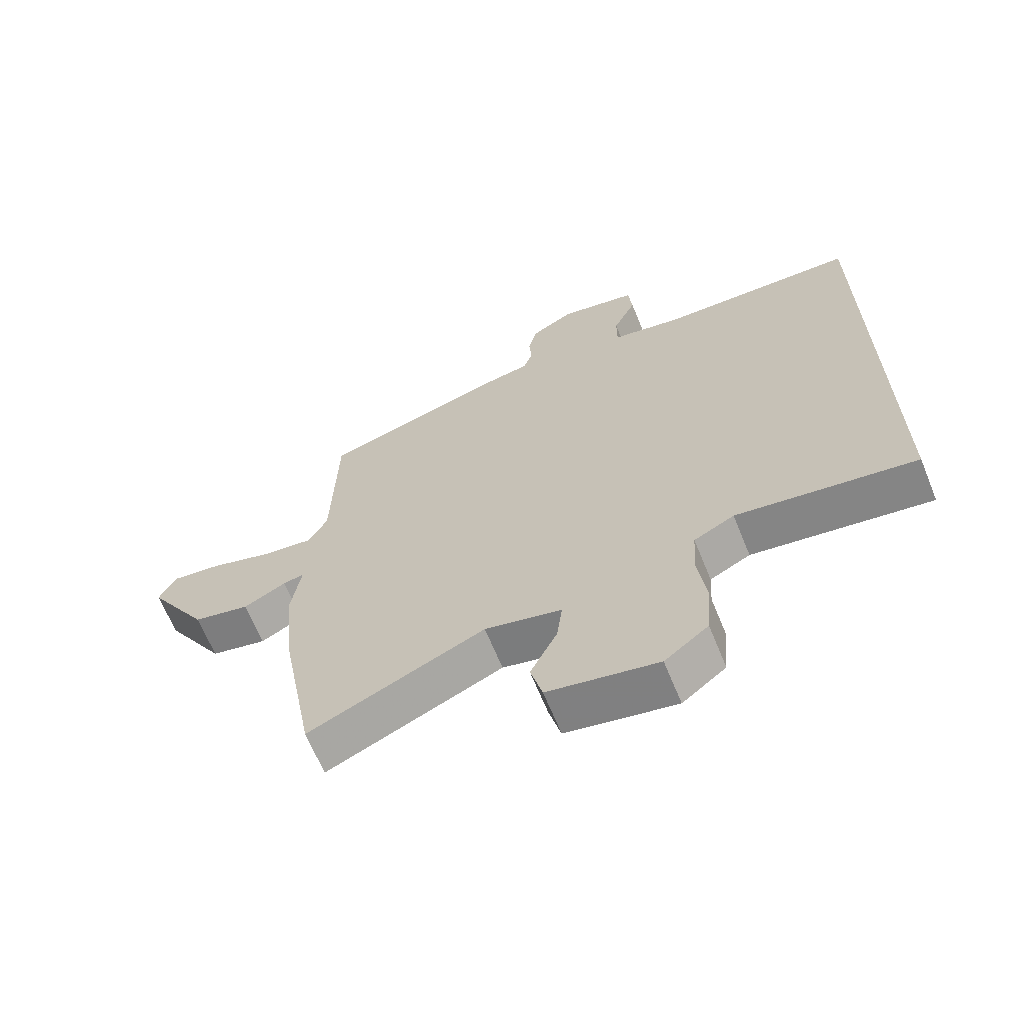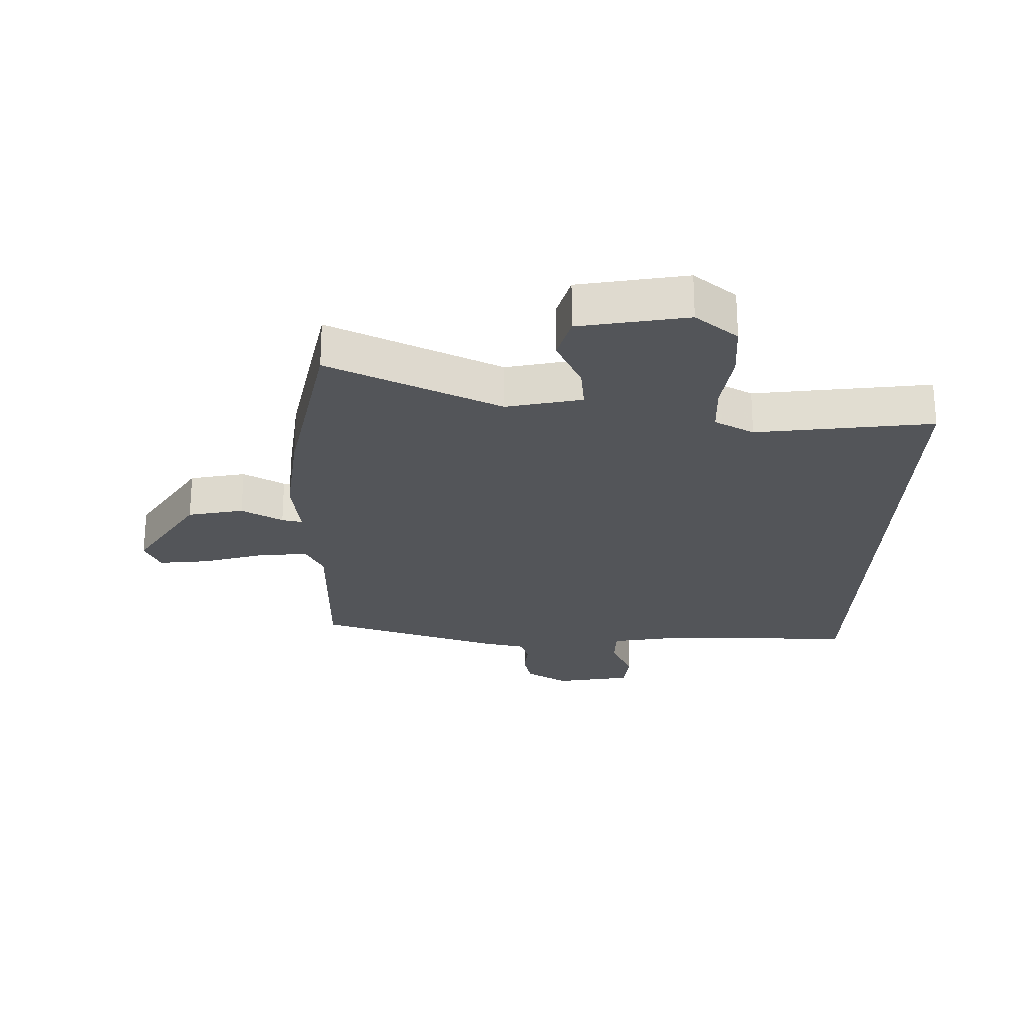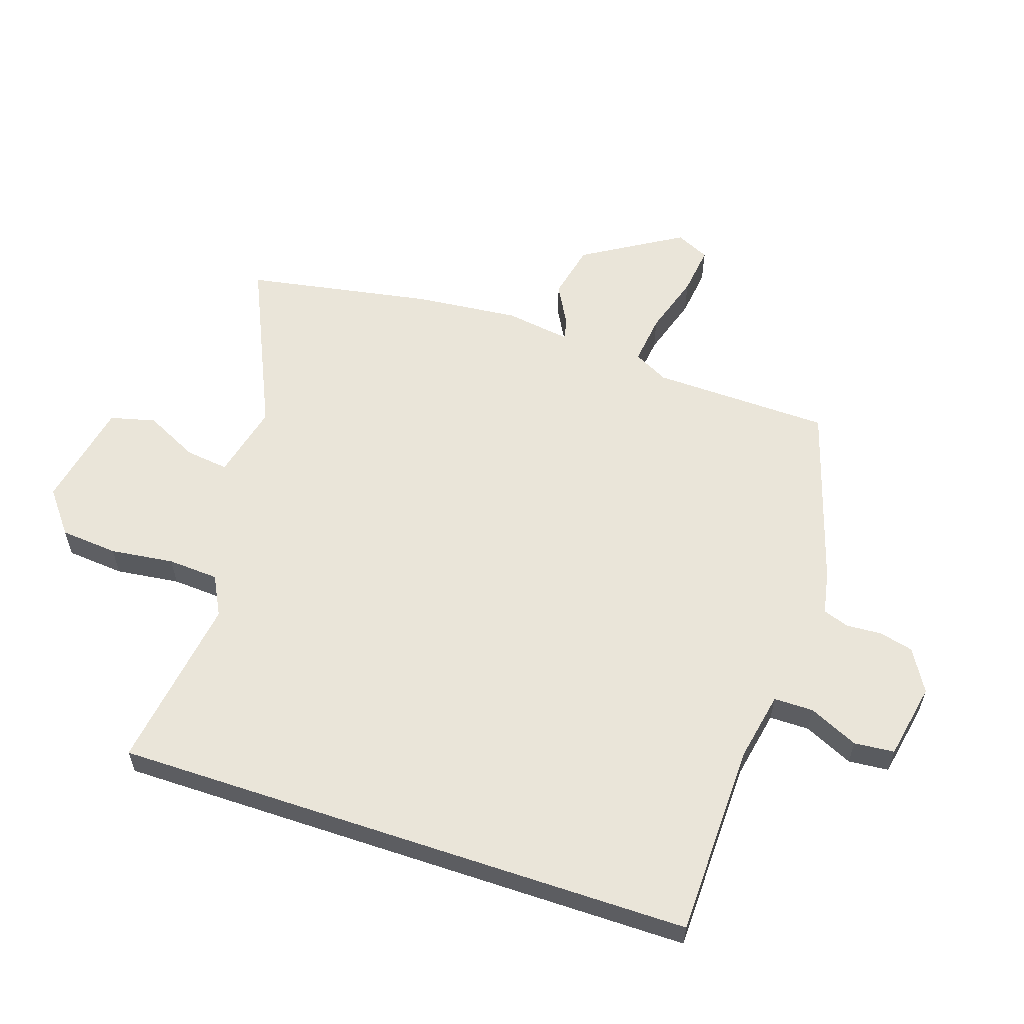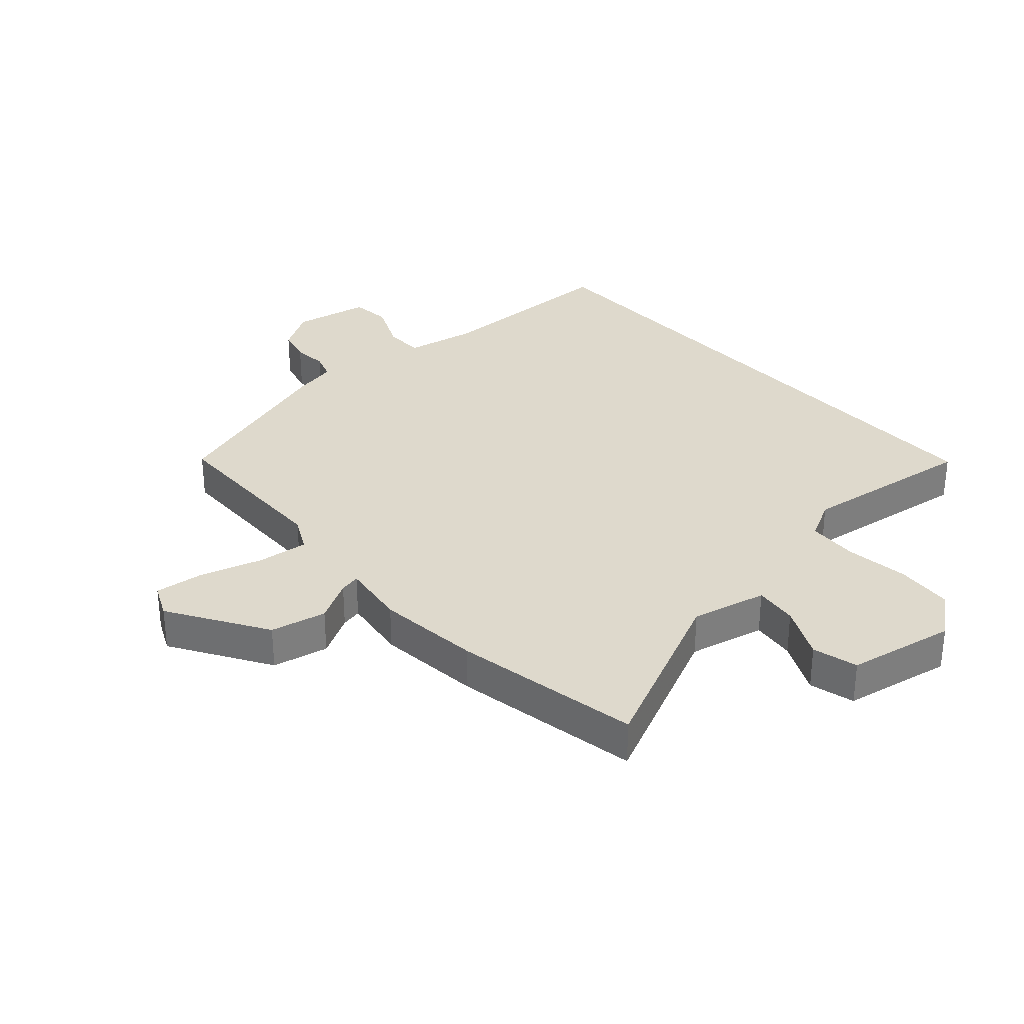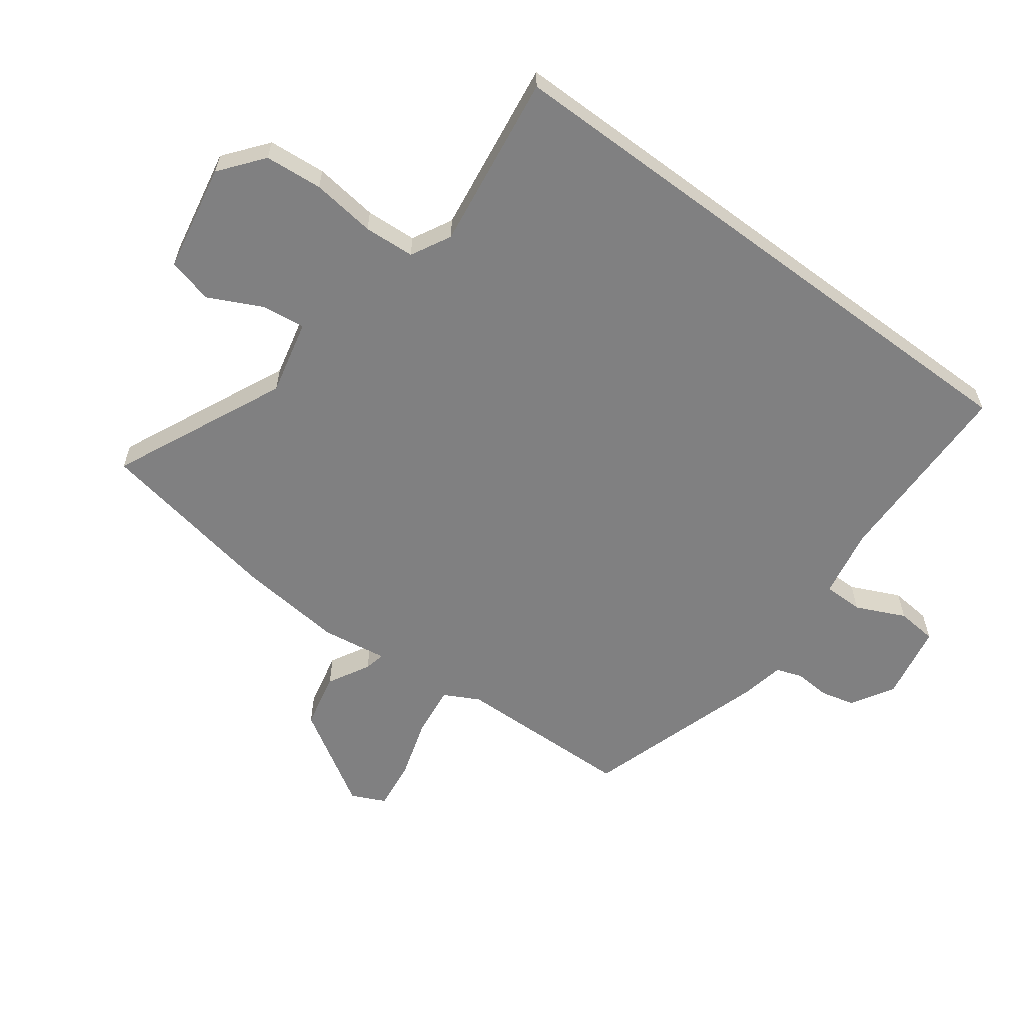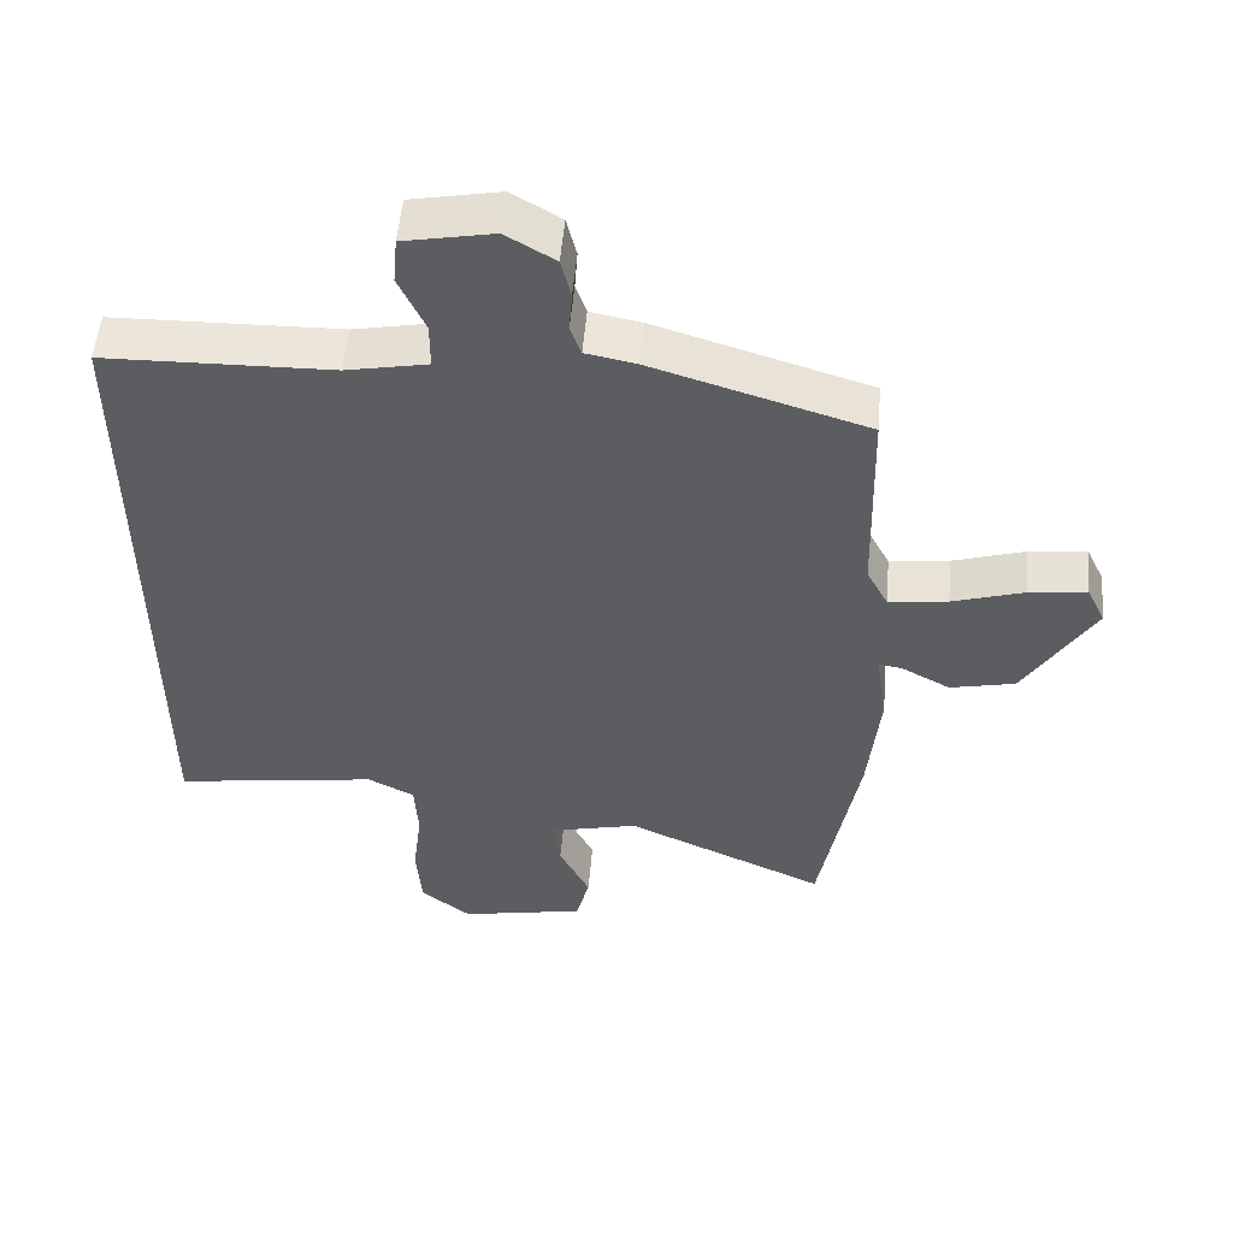
<metadata>
{"format":"obj","ext":"obj","renderer":"f3d","projection":"perspective","resolution":1024,"background":"white","views":[{"elev":-66.0,"azim":-157.8,"up":"+Z"},{"elev":-24.3,"azim":177.9,"up":"+Y"},{"elev":58.5,"azim":-71.5,"up":"+Y"},{"elev":32.2,"azim":137.8,"up":"+Y"},{"elev":-60.2,"azim":-126.7,"up":"+Y"},{"elev":52.7,"azim":4.9,"up":"+Z"}]}
</metadata>
<code>
v -0.5 0.07 -0.505
v -0.5 0.07 0.446
v -0.183 0.07 0.452
v -0.069 0.07 0.474
v -0.069 0.07 0.539
v -0.106 0.07 0.619
v -0.1 0.07 0.685
v 0.025 0.07 0.709
v 0.094 0.07 0.668
v 0.108 0.07 0.612
v 0.104 0.07 0.555
v 0.119 0.07 0.512
v 0.19 0.07 0.498
v 0.49 0.07 0.405
v 0.497 0.07 0.114
v 0.527 0.07 0.057
v 0.61 0.07 0.067
v 0.71 0.07 0.098
v 0.791 0.07 0.108
v 0.817 0.07 0.053
v 0.719 0.07 -0.108
v 0.628 0.07 -0.128
v 0.56 0.07 -0.091
v 0.526 0.07 -0.084
v 0.542 0.07 -0.191
v 0.525 0.07 -0.361
v 0.47 0.07 -0.667
v 0.188 0.07 -0.539
v 0.065 0.07 -0.568
v 0.074 0.07 -0.639
v 0.117 0.07 -0.726
v 0.098 0.07 -0.8
v -0.078 0.07 -0.834
v -0.148 0.07 -0.779
v -0.156 0.07 -0.685
v -0.143 0.07 -0.581
v -0.148 0.07 -0.498
v -0.213 0.07 -0.464
v -0.5 0 -0.505
v -0.5 0 0.446
v -0.183 0 0.452
v -0.069 0 0.474
v -0.069 0 0.539
v -0.106 0 0.619
v -0.1 0 0.685
v 0.025 0 0.709
v 0.094 0 0.668
v 0.108 0 0.612
v 0.104 0 0.555
v 0.119 0 0.512
v 0.19 0 0.498
v 0.49 0 0.405
v 0.497 0 0.114
v 0.527 0 0.057
v 0.61 0 0.067
v 0.71 0 0.098
v 0.791 0 0.108
v 0.817 0 0.053
v 0.719 0 -0.108
v 0.628 0 -0.128
v 0.56 0 -0.091
v 0.526 0 -0.084
v 0.542 0 -0.191
v 0.525 0 -0.361
v 0.47 0 -0.667
v 0.188 0 -0.539
v 0.065 0 -0.568
v 0.074 0 -0.639
v 0.117 0 -0.726
v 0.098 0 -0.8
v -0.078 0 -0.834
v -0.148 0 -0.779
v -0.156 0 -0.685
v -0.143 0 -0.581
v -0.148 0 -0.498
v -0.213 0 -0.464
f 33 34 35 36
f 33 36 37
f 30 31 32 33
f 29 30 33 37
f 28 29 37 38
f 24 25 26 27
f 24 27 28
f 20 21 22 23
f 20 23 24
f 17 18 19 20
f 16 17 20 24
f 15 16 24 28
f 12 13 14 15
f 8 9 10 11
f 8 11 12
f 5 6 7 8
f 4 5 8 12
f 38 1 2 3
f 38 3 4
f 15 28 38
f 4 12 15 38
f 74 73 72 71
f 75 74 71
f 71 70 69 68
f 75 71 68 67
f 76 75 67 66
f 65 64 63 62
f 66 65 62
f 61 60 59 58
f 62 61 58
f 58 57 56 55
f 62 58 55 54
f 66 62 54 53
f 53 52 51 50
f 49 48 47 46
f 50 49 46
f 46 45 44 43
f 50 46 43 42
f 41 40 39 76
f 42 41 76
f 76 66 53
f 76 53 50 42
f 1 39 40 2
f 2 40 41 3
f 3 41 42 4
f 4 42 43 5
f 5 43 44 6
f 6 44 45 7
f 7 45 46 8
f 8 46 47 9
f 9 47 48 10
f 10 48 49 11
f 11 49 50 12
f 12 50 51 13
f 13 51 52 14
f 14 52 53 15
f 15 53 54 16
f 16 54 55 17
f 17 55 56 18
f 18 56 57 19
f 19 57 58 20
f 20 58 59 21
f 21 59 60 22
f 22 60 61 23
f 23 61 62 24
f 24 62 63 25
f 25 63 64 26
f 26 64 65 27
f 27 65 66 28
f 28 66 67 29
f 29 67 68 30
f 30 68 69 31
f 31 69 70 32
f 32 70 71 33
f 33 71 72 34
f 34 72 73 35
f 35 73 74 36
f 36 74 75 37
f 37 75 76 38
f 38 76 39 1

</code>
